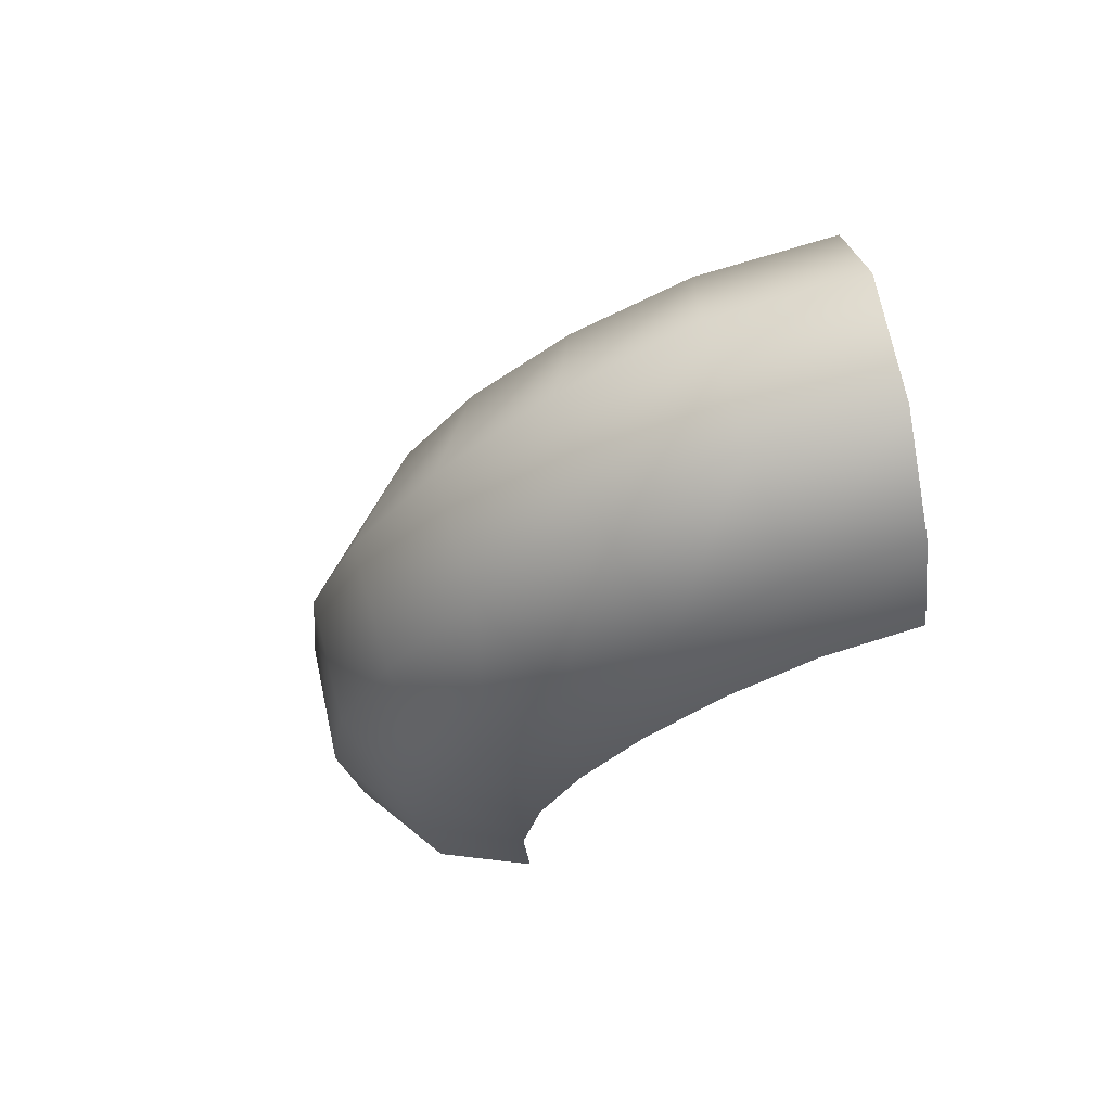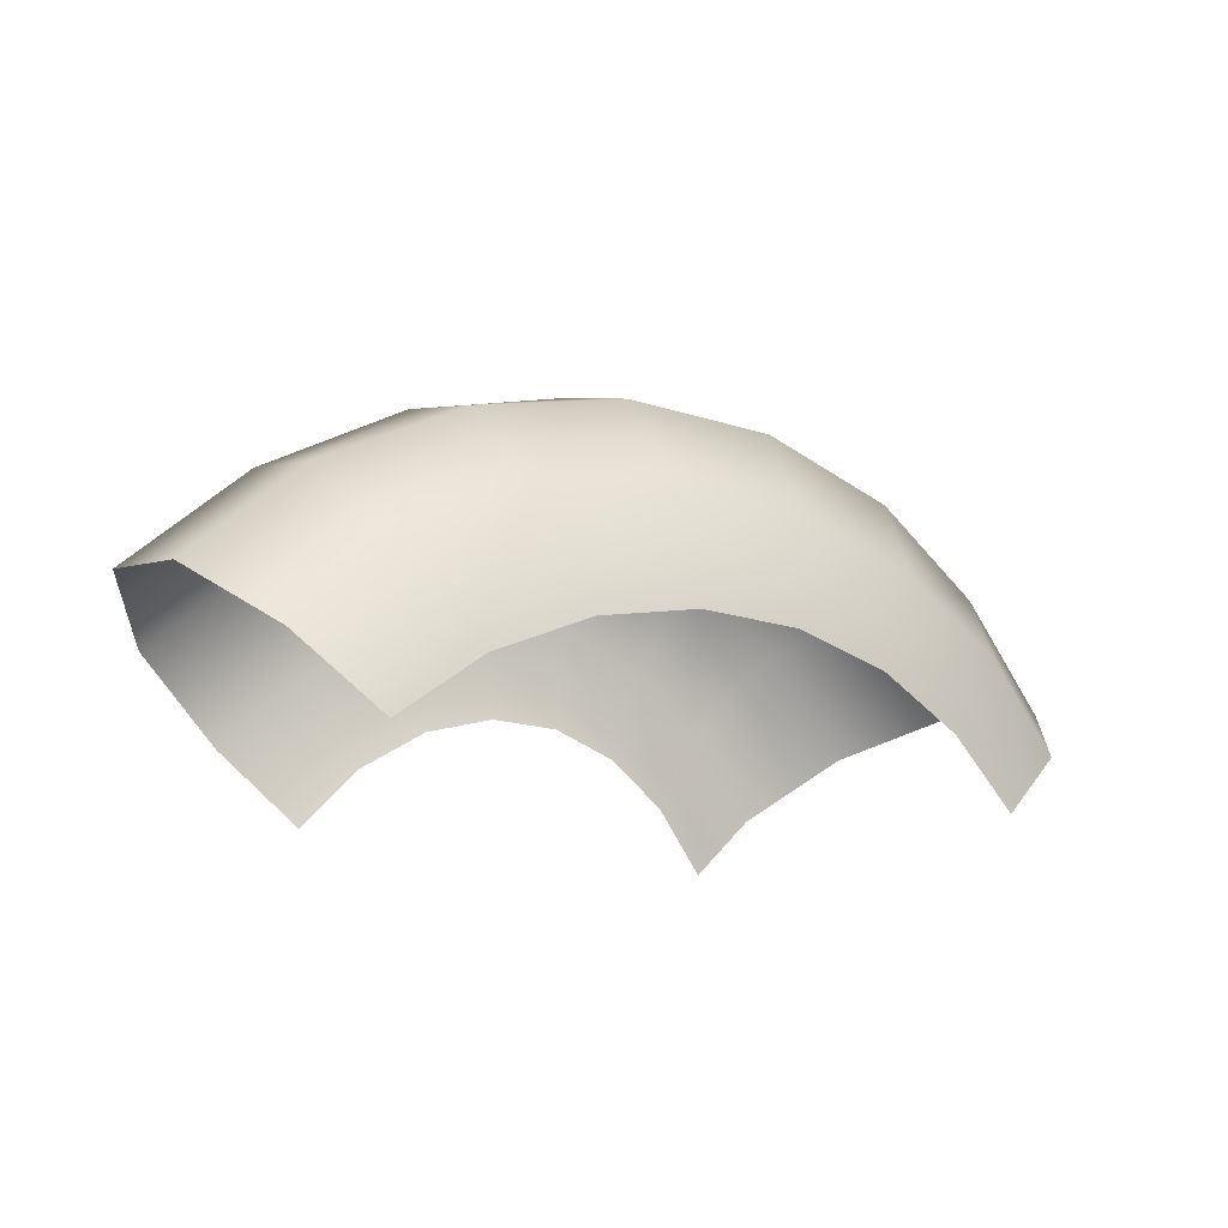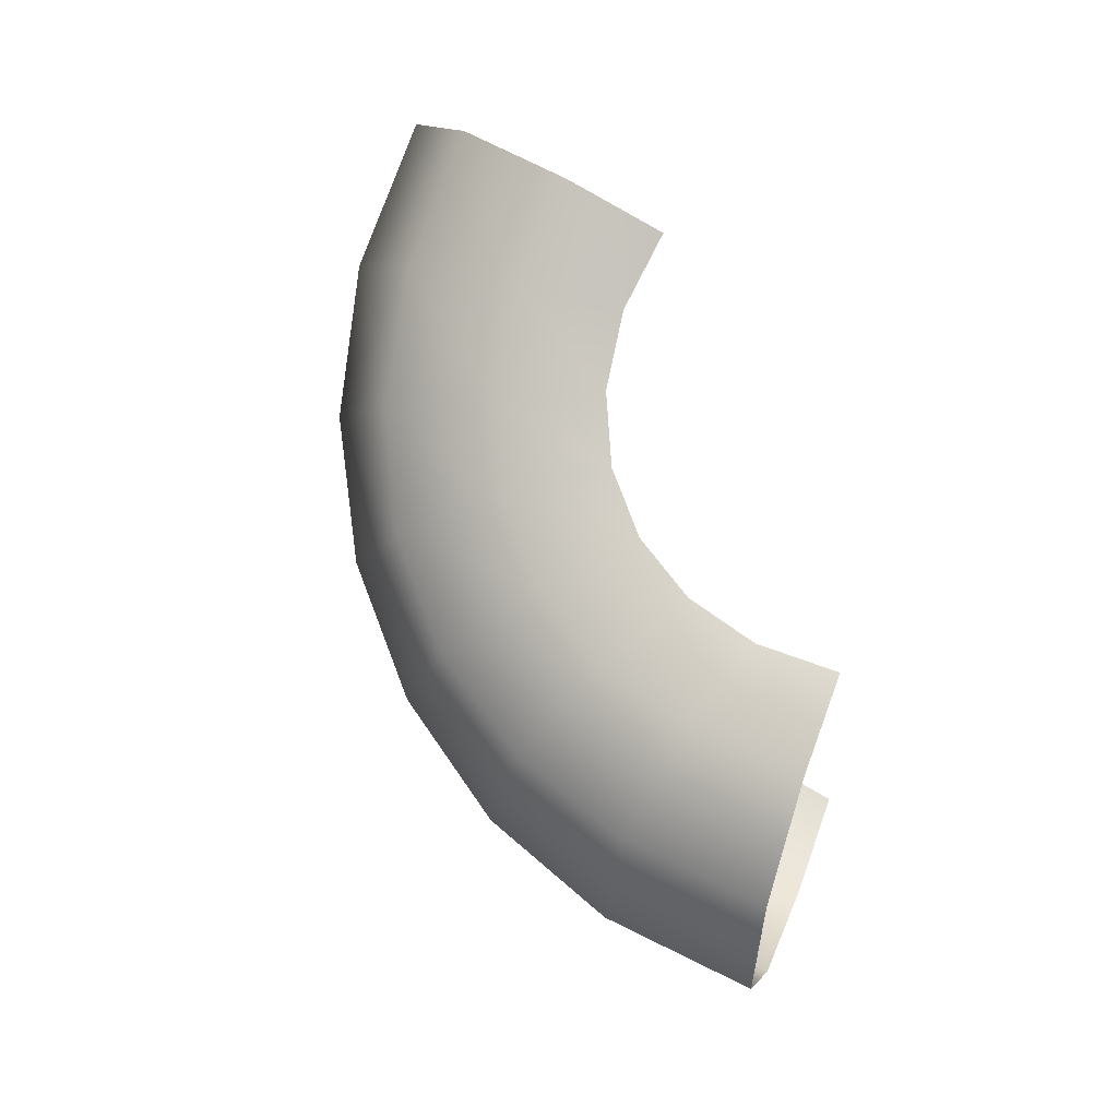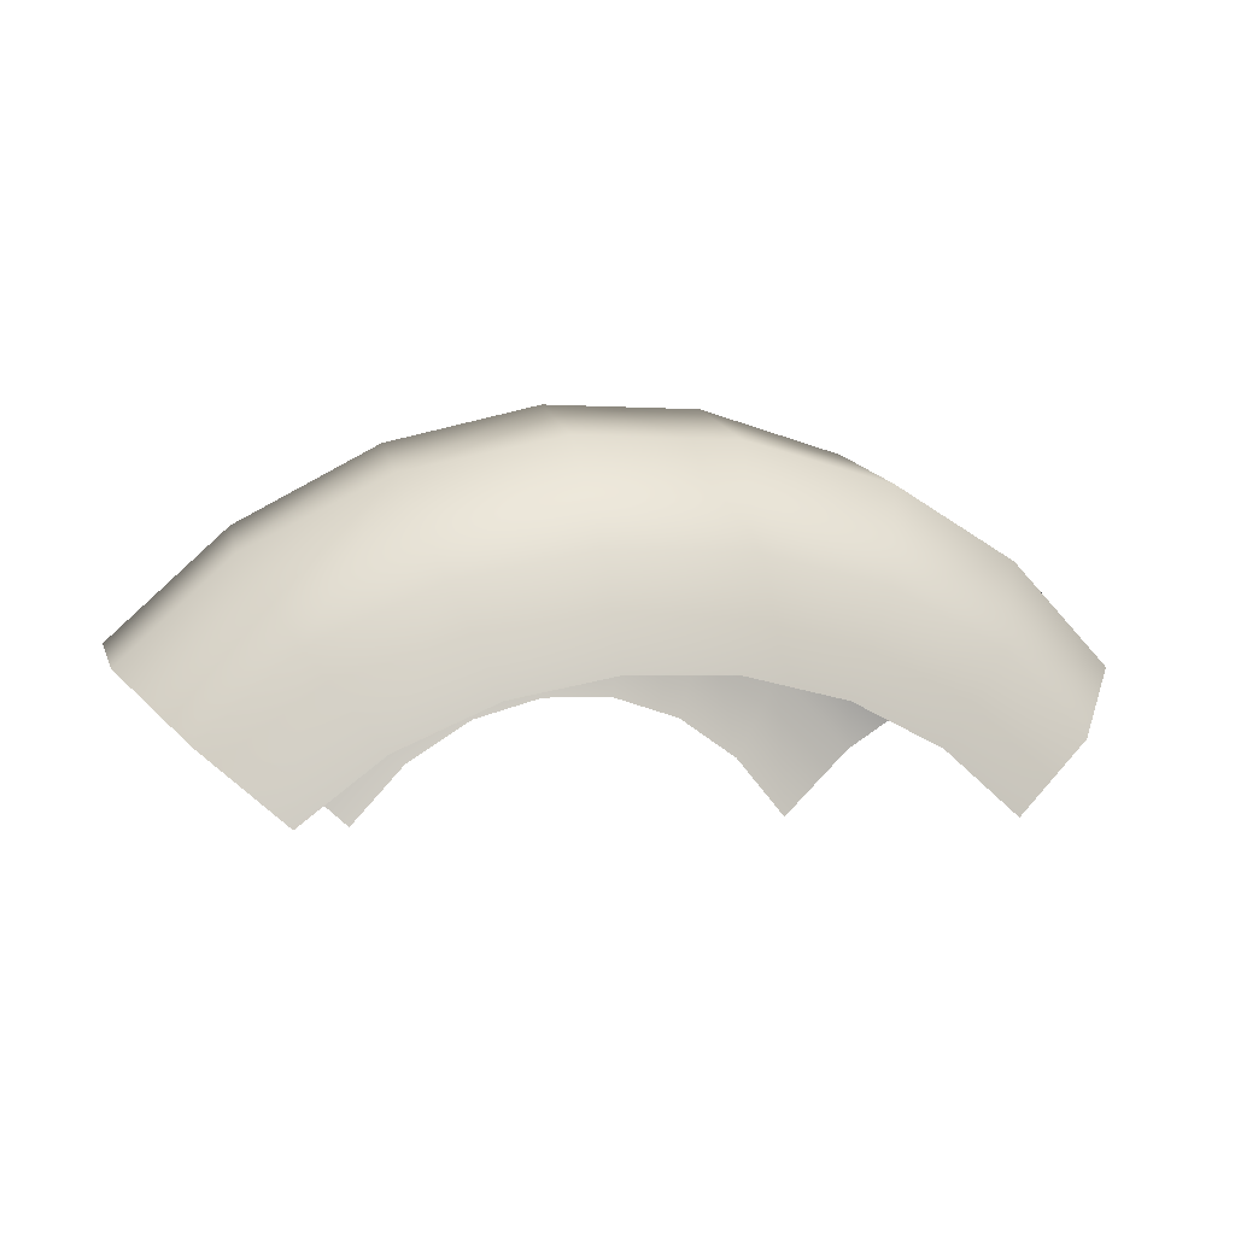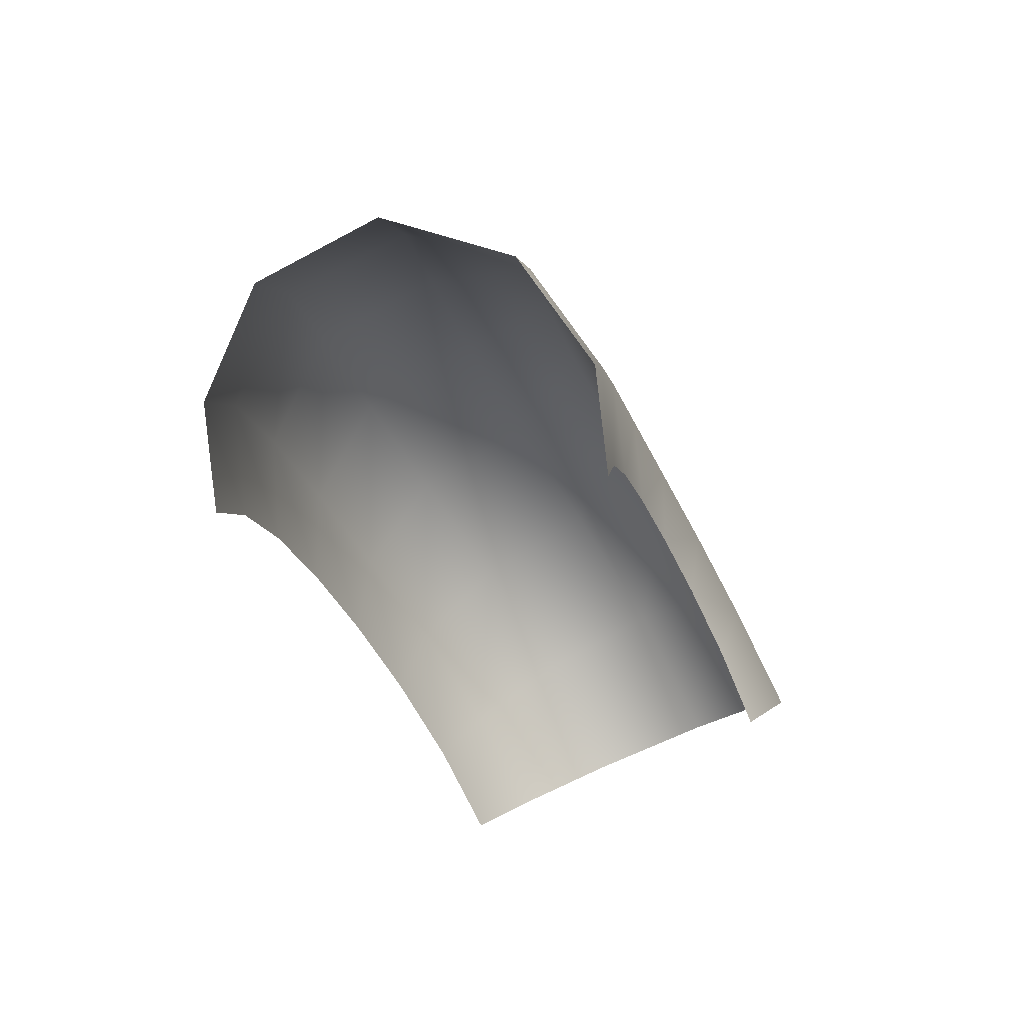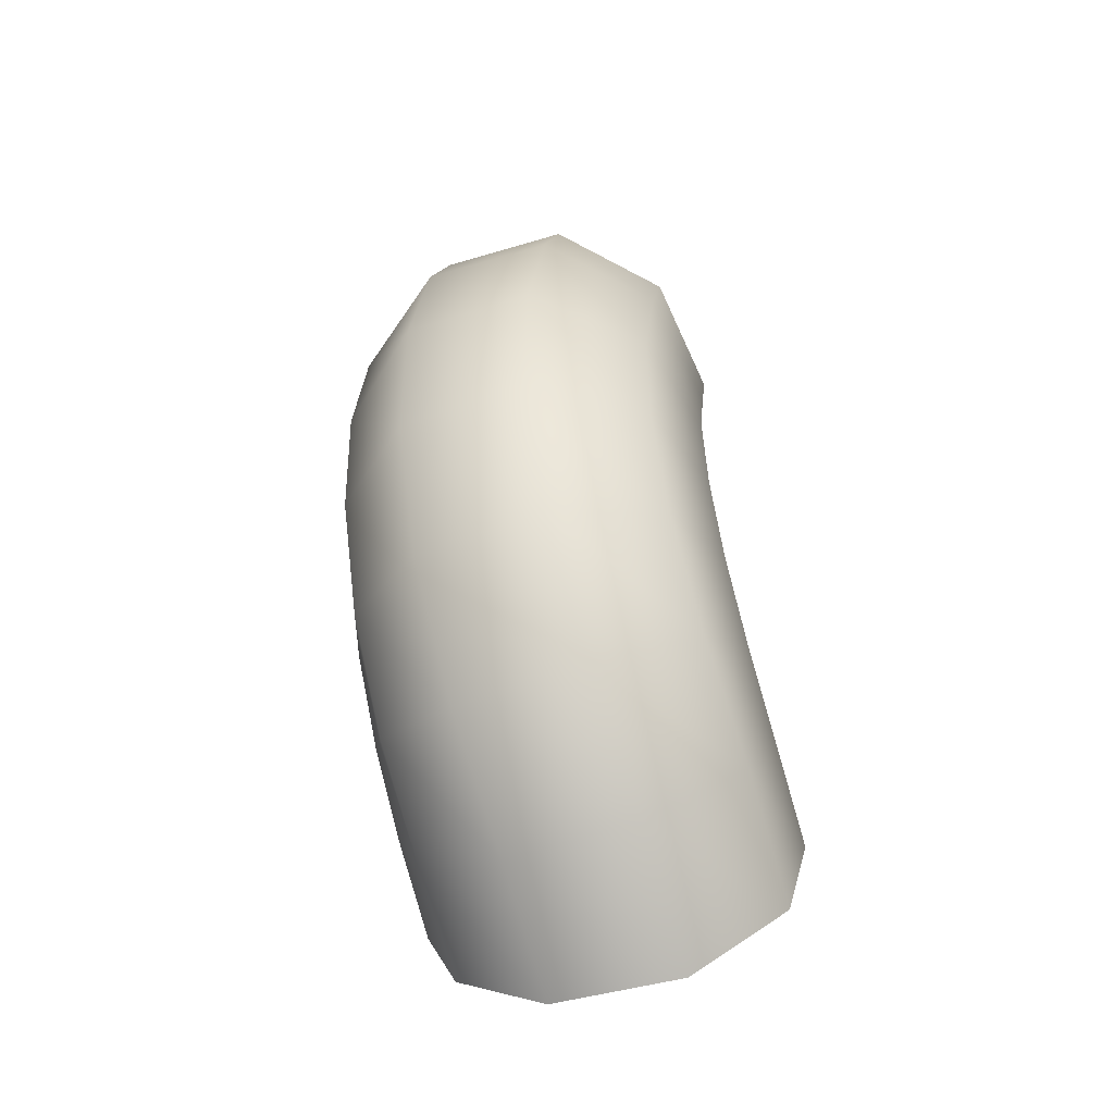
<metadata>
{"format":"obj","ext":"obj","renderer":"f3d","projection":"perspective","resolution":1024,"background":"white","views":[{"elev":-33.2,"azim":54.0,"up":"+Y"},{"elev":-19.1,"azim":-32.9,"up":"+Z"},{"elev":79.1,"azim":68.2,"up":"+Y"},{"elev":-4.9,"azim":-14.6,"up":"+Z"},{"elev":-38.8,"azim":112.6,"up":"+Z"},{"elev":56.8,"azim":82.3,"up":"+Z"}]}
</metadata>
<code>
o PlaneShort_Plane.002
v 0.1778 -0.7388 -0.4682
v 0.1249 0.7442 -0.4682
v -0.8898 0.8569 -0.9737
v -1.267 -0.5783 -0.9737
v 0.6479 0.8024 -0.7012
v 0.9226 -0.6558 -0.7012
v -0.6122 -0.7042 -0.5601
v -0.43 0.7685 -0.5601
v 0.268 -0.4768 0.3608
v 0.2609 0.008029 0.5505
v 0.213 0.4904 0.3608
v -1.827 -0.1573 -0.4429
v -1.84 0.3488 -0.3213
v -1.57 0.7767 -0.4429
v 1.36 -0.2878 -0.009643
v 1.341 0.2079 0.1487
v 1.116 0.6497 -0.009644
v -0.9193 -0.3941 0.2146
v -0.8942 0.0953 0.392
v -0.7309 0.5562 0.2146
v -0.6825 0.8091 -0.7311
v -0.9718 -0.6463 -0.7311
v -1.432 -0.2661 -0.05715
v -1.411 0.2307 0.09713
v -1.174 0.6679 -0.05714
v -0.2245 -0.7369 -0.473
v -0.1576 0.7455 -0.473
v -0.3382 -0.4723 0.353
v -0.3293 0.0128 0.5421
v -0.2689 0.494 0.353
v 0.3992 0.7648 -0.5457
v 0.5684 -0.7095 -0.5457
v 0.8539 -0.4066 0.2374
v 0.8307 0.08211 0.4167
v 0.6789 0.5462 0.2374
v 1.229 -0.5882 -0.9343
v 0.8628 0.85 -0.9343
v 1.771 -0.1808 -0.3802
v 1.787 0.3239 -0.2534
v 1.526 0.7567 -0.3802
v 0.1619 0.7368 -0.05559
v -1.192 0.9308 -0.7095
v 0.8369 0.8344 -0.357
v -0.5566 0.7775 -0.1745
v -0.8812 0.8455 -0.3956
v -0.2044 0.7391 -0.06187
v 0.5168 0.7714 -0.1559
v 1.161 0.9184 -0.6585
v 0.2295 -0.7278 -0.05559
v -1.582 -0.4828 -0.7095
v 1.187 -0.5896 -0.357
v -0.7891 -0.6701 -0.1745
v -1.249 -0.5737 -0.3956
v -0.2898 -0.7247 -0.06187
v 0.7328 -0.6789 -0.1559
v 1.531 -0.5004 -0.6585
f 46 41 2 27
f 47 43 5 31
f 45 44 8 21
f 53 52 18 23
f 23 18 19 24
f 24 19 20 25
f 55 51 15 33
f 33 15 16 34
f 34 16 17 35
f 54 49 9 28
f 28 9 10 29
f 29 10 11 30
f 13 24 25 14
f 12 23 24 13
f 50 53 23 12
f 42 45 21 3
f 19 29 30 20
f 18 28 29 19
f 52 54 28 18
f 44 46 27 8
f 10 34 35 11
f 9 33 34 10
f 49 55 33 9
f 41 47 31 2
f 16 39 40 17
f 15 38 39 16
f 51 56 38 15
f 43 48 37 5
f 17 40 48 43
f 11 35 47 41
f 20 30 46 44
f 14 25 45 42
f 25 20 44 45
f 35 17 43 47
f 30 11 41 46
f 6 36 56 51
f 1 32 55 49
f 7 26 54 52
f 4 22 53 50
f 26 1 49 54
f 32 6 51 55
f 22 7 52 53

</code>
